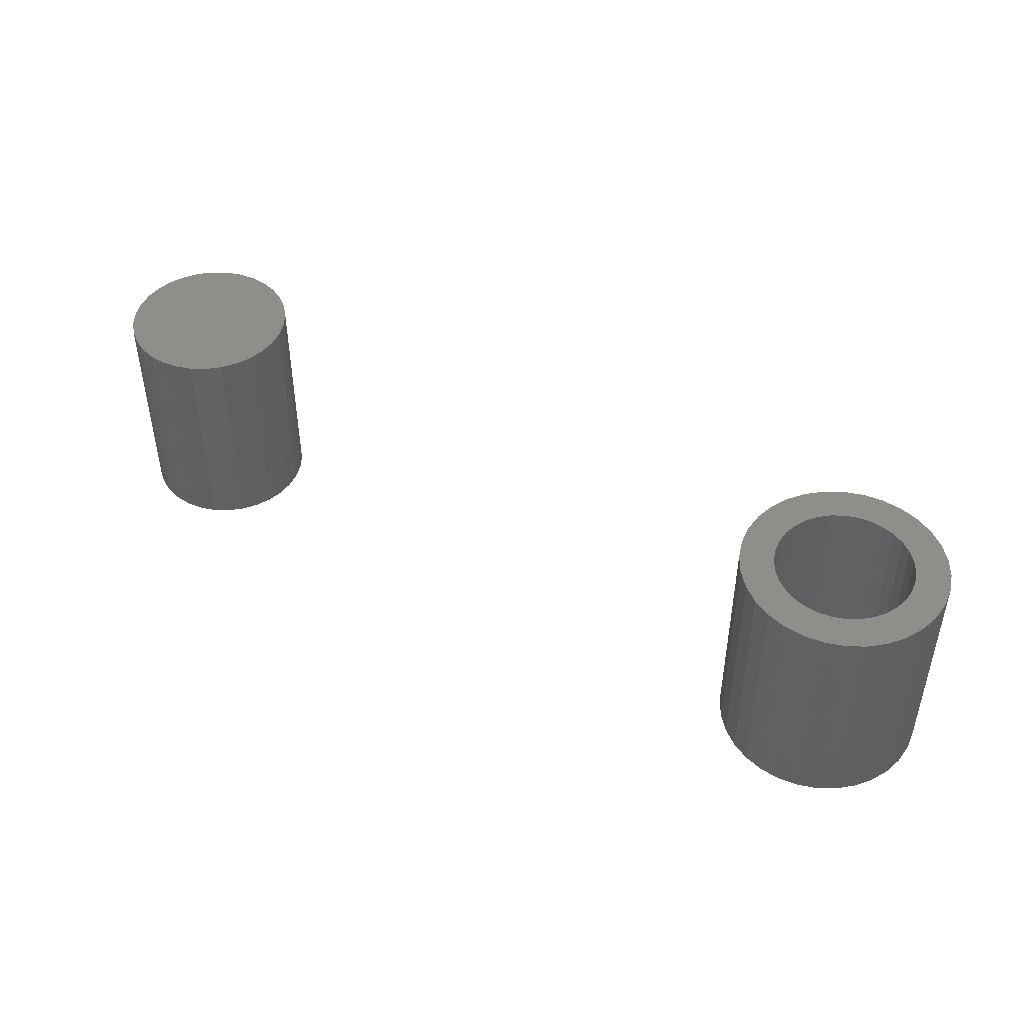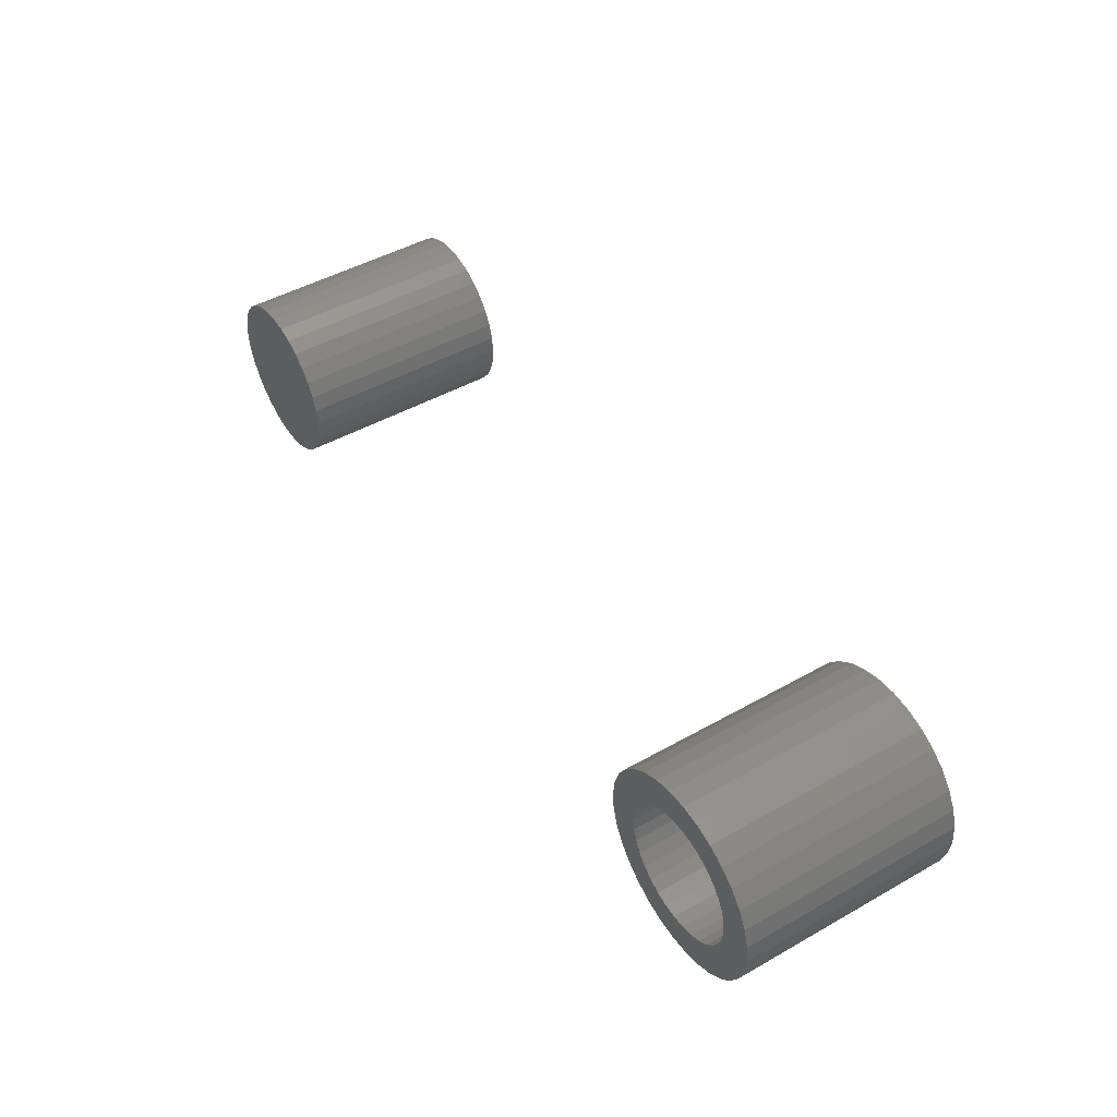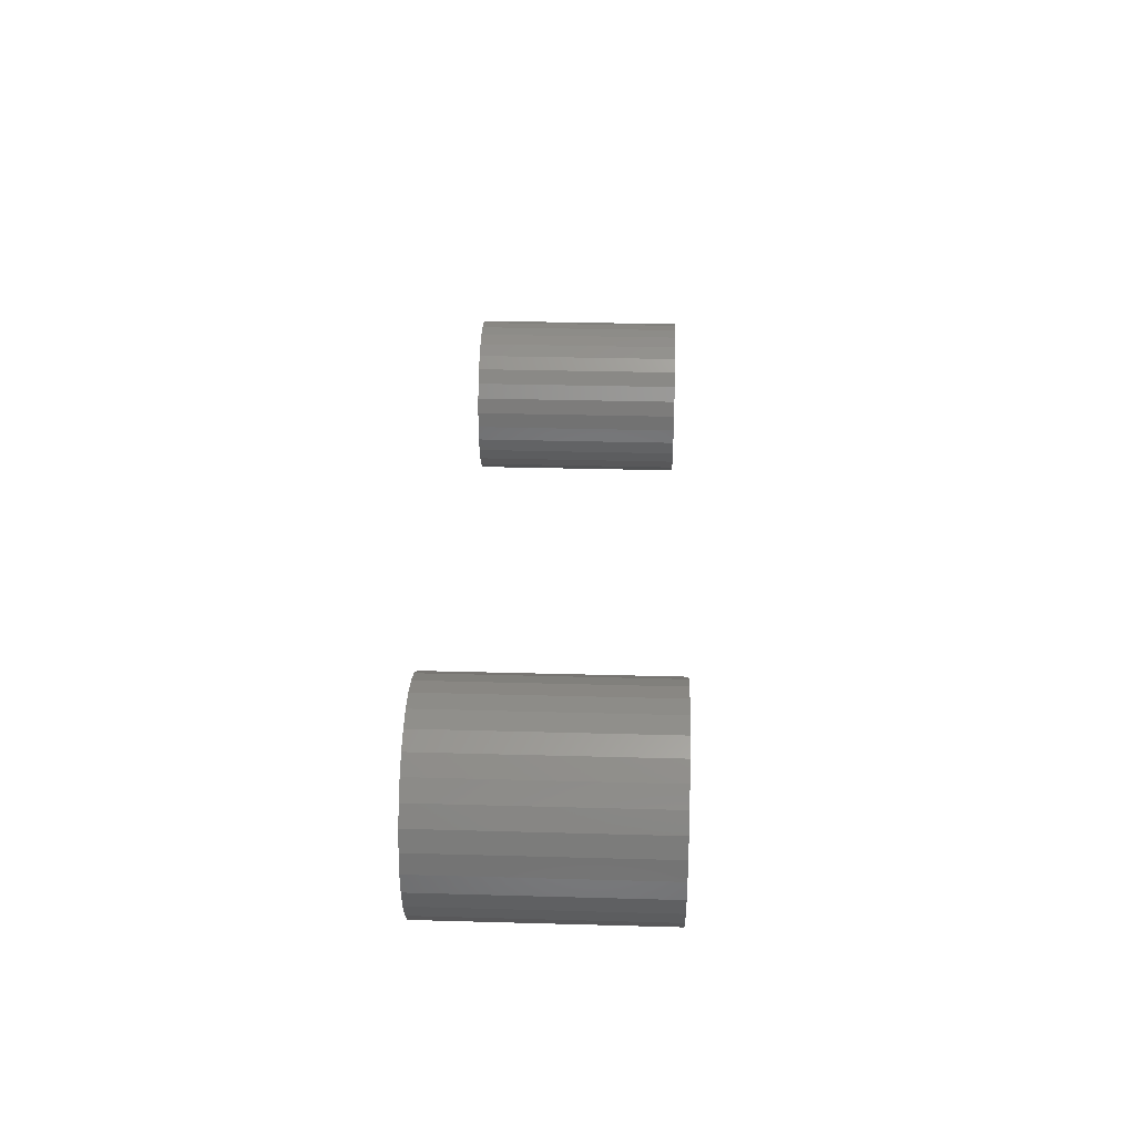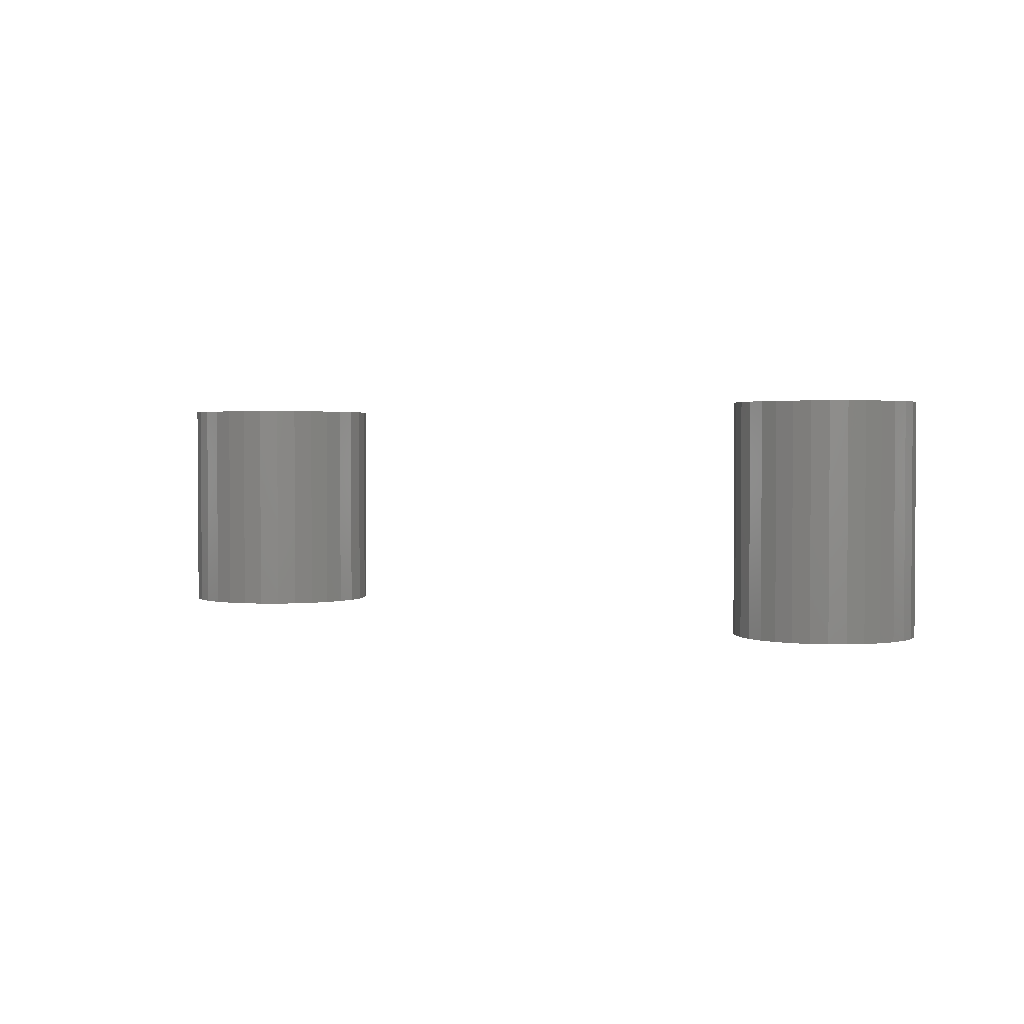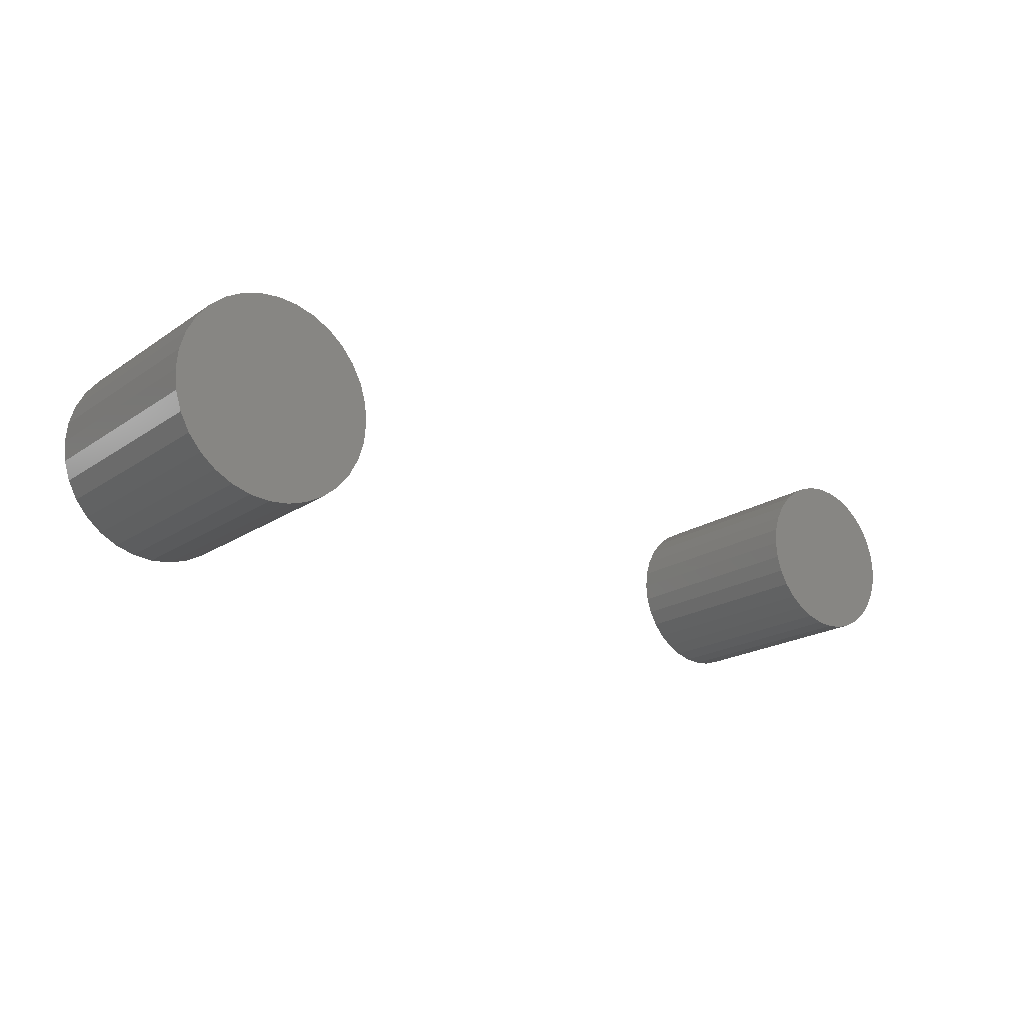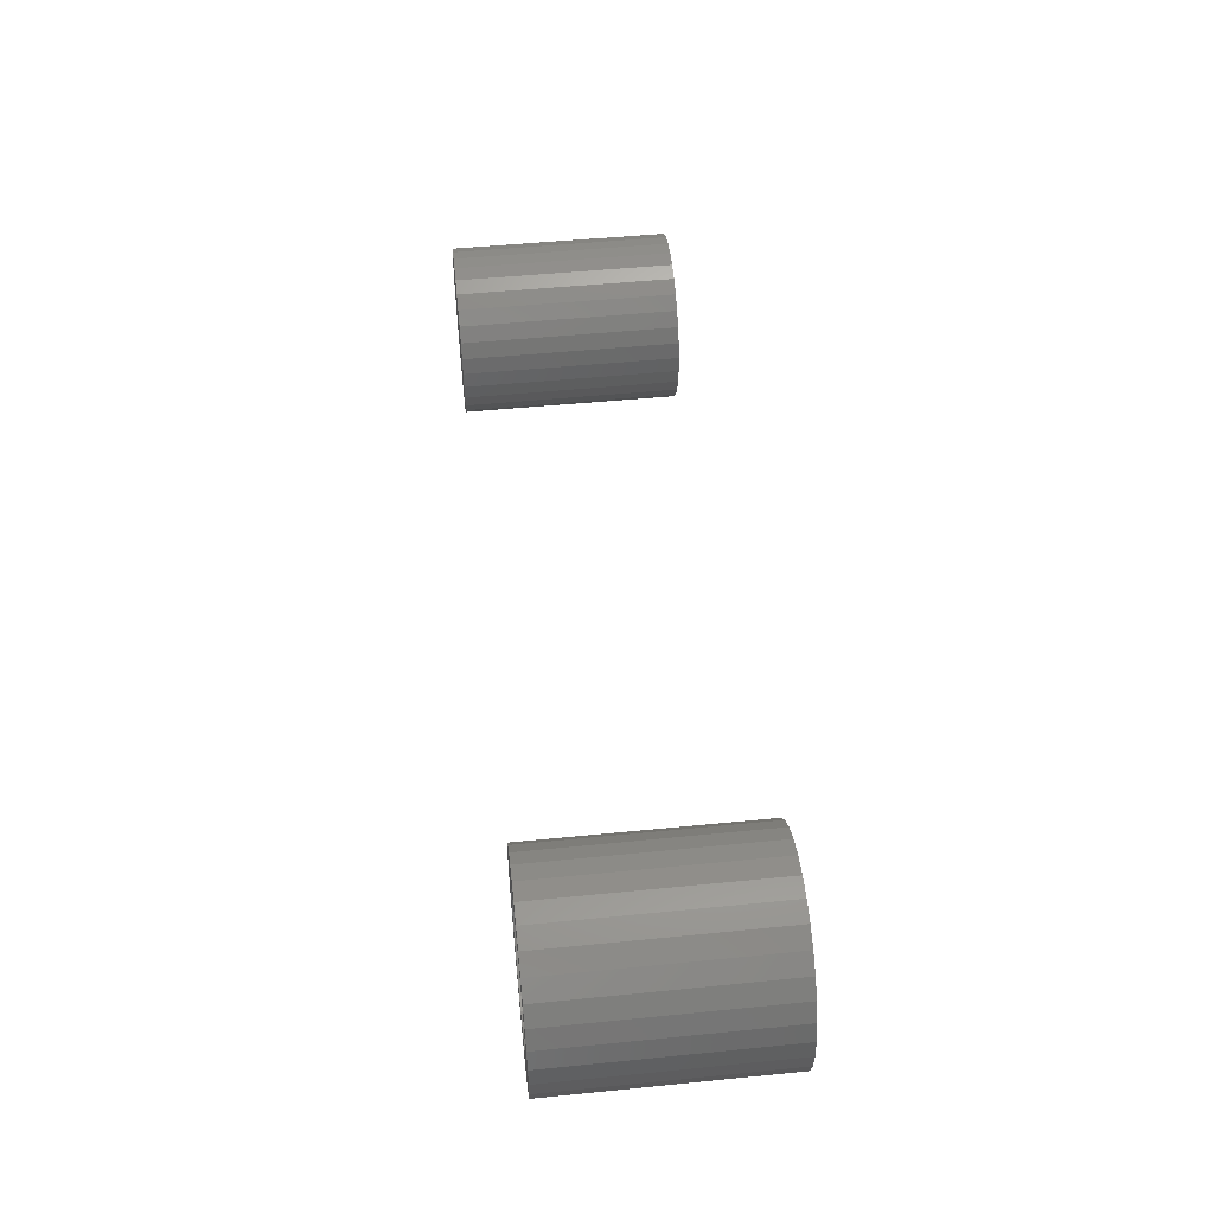
<metadata>
{"format":"stl","ext":"stl","renderer":"f3d","projection":"perspective","resolution":1024,"background":"white","views":[{"elev":45.7,"azim":-150.5,"up":"+Y"},{"elev":47.6,"azim":-122.4,"up":"+Z"},{"elev":30.8,"azim":-87.7,"up":"+Z"},{"elev":2.1,"azim":40.7,"up":"+Y"},{"elev":-19.4,"azim":-38.7,"up":"+Z"},{"elev":50.1,"azim":-96.2,"up":"+Z"}]}
</metadata>
<code>
# stl→obj: 192 verts, 376 faces
v 0.4643 -0.3047 0.1152
v 0.5101 -0.3047 0.1152
v 0.4872 -0.3047 0.1174
v 0.4422 -0.3047 0.1085
v 0.5321 -0.3047 0.1085
v 0.4219 -0.3047 0.09764
v 0.5524 -0.3047 0.09764
v 0.5524 -0.3047 -0.09764
v 0.4422 -0.3047 -0.1085
v 0.5321 -0.3047 -0.1085
v 0.4643 -0.3047 -0.1152
v 0.5101 -0.3047 -0.1152
v 0.4872 -0.3047 -0.1174
v 0.5702 -0.3047 0.08304
v 0.4041 -0.3047 0.08304
v 0.5848 -0.3047 0.06524
v 0.3895 -0.3047 0.06524
v 0.5957 -0.3047 0.04494
v 0.3787 -0.3047 0.04494
v 0.6023 -0.3047 0.02291
v 0.372 -0.3047 0.02291
v 0.6046 -0.3047 -2.363e-17
v 0.3697 -0.3047 5.136e-18
v 0.6023 -0.3047 -0.02291
v 0.372 -0.3047 -0.02291
v 0.5957 -0.3047 -0.04494
v 0.3787 -0.3047 -0.04494
v 0.5848 -0.3047 -0.06524
v 0.3895 -0.3047 -0.06524
v 0.5702 -0.3047 -0.08304
v 0.4041 -0.3047 -0.08304
v 0.4219 -0.3047 -0.09764
v 0.4872 2.776e-17 0.1174
v 0.5101 2.903e-17 0.1152
v 0.4643 2.648e-17 0.1152
v 0.4422 2.526e-17 0.1085
v 0.5321 3.025e-17 0.1085
v 0.4219 2.413e-17 0.09764
v 0.5524 3.138e-17 0.09764
v 0.5321 3.025e-17 -0.1085
v 0.4422 2.526e-17 -0.1085
v 0.5524 3.138e-17 -0.09764
v 0.4643 2.648e-17 -0.1152
v 0.5101 2.903e-17 -0.1152
v 0.4872 2.776e-17 -0.1174
v 0.4219 2.413e-17 -0.09764
v 0.4041 2.315e-17 -0.08304
v 0.5702 3.237e-17 -0.08304
v 0.3895 2.234e-17 -0.06524
v 0.5848 3.318e-17 -0.06524
v 0.3787 2.173e-17 -0.04494
v 0.5957 3.378e-17 -0.04494
v 0.372 2.136e-17 -0.02291
v 0.6023 3.415e-17 -0.02291
v 0.3697 2.124e-17 5.136e-18
v 0.6046 3.427e-17 -2.363e-17
v 0.372 2.136e-17 0.02291
v 0.6023 3.415e-17 0.02291
v 0.3787 2.173e-17 0.04494
v 0.5957 3.378e-17 0.04494
v 0.3895 2.234e-17 0.06524
v 0.5848 3.318e-17 0.06524
v 0.4041 2.315e-17 0.08304
v 0.5702 3.237e-17 0.08304
v -0.6218 -5.869e-18 0.07911
v -0.687 -1.311e-17 0.0789
v -0.6053 -4.042e-18 0.08791
v -0.6568 -9.759e-18 -0.03641
v -0.7082 -1.546e-17 -0.02771
v -0.6622 -1.036e-17 -0.01856
v -0.5016 7.47e-18 0.06728
v -0.5161 5.869e-18 0.07911
v -0.4508 1.311e-17 0.0789
v -0.5325 4.042e-18 -0.08791
v -0.5161 5.869e-18 -0.07911
v -0.4508 1.311e-17 -0.0789
v -0.4685 1.115e-17 -0.1004
v -0.5504 2.061e-18 -0.09332
v -0.5689 -1.052e-33 0.09515
v -0.6693 -1.115e-17 0.1004
v -0.6478 -8.76e-18 0.1181
v -0.6233 -6.034e-18 0.1312
v -0.5966 -3.076e-18 0.1393
v -0.5689 1.931e-33 0.142
v -0.5412 3.076e-18 0.1393
v -0.5146 6.034e-18 0.1312
v -0.49 8.76e-18 0.1181
v -0.4685 1.115e-17 0.1004
v -0.5504 2.061e-18 0.09332
v -0.5875 -2.061e-18 0.09332
v -0.6693 -1.115e-17 -0.1004
v -0.687 -1.311e-17 -0.0789
v -0.6218 -5.869e-18 -0.07911
v -0.6053 -4.042e-18 -0.08791
v -0.5875 -2.061e-18 -0.09332
v -0.5689 -2.587e-33 -0.09515
v -0.6478 -8.76e-18 -0.1181
v -0.49 8.76e-18 -0.1181
v -0.5146 6.034e-18 -0.1312
v -0.5412 3.076e-18 -0.1393
v -0.5689 -3.862e-33 -0.142
v -0.5966 -3.076e-18 -0.1393
v -0.6233 -6.034e-18 -0.1312
v -0.5325 4.042e-18 0.08791
v -0.6362 -7.47e-18 0.06728
v -0.648 -8.783e-18 0.05286
v -0.7001 -1.457e-17 0.05435
v -0.6568 -9.759e-18 0.03641
v -0.7082 -1.546e-17 0.02771
v -0.6622 -1.036e-17 0.01856
v -0.7109 -1.577e-17 1.787e-17
v -0.6641 -1.056e-17 -3.299e-17
v -0.6362 -7.47e-18 -0.06728
v -0.7001 -1.457e-17 -0.05435
v -0.648 -8.783e-18 -0.05286
v -0.4738 1.056e-17 -1.404e-17
v -0.4756 1.036e-17 0.01856
v -0.4269 1.577e-17 -5.17e-17
v -0.481 9.759e-18 0.03641
v -0.4296 1.546e-17 0.02771
v -0.4898 8.783e-18 0.05286
v -0.4377 1.457e-17 0.05435
v -0.481 9.759e-18 -0.03641
v -0.4756 1.036e-17 -0.01856
v -0.4296 1.546e-17 -0.02771
v -0.5016 7.47e-18 -0.06728
v -0.4898 8.783e-18 -0.05286
v -0.4377 1.457e-17 -0.05435
v -0.5504 -0.2656 -0.09332
v -0.5325 -0.2656 -0.08791
v -0.5161 -0.2656 -0.07911
v -0.5016 -0.2656 -0.06728
v -0.4898 -0.2656 -0.05286
v -0.481 -0.2656 -0.03641
v -0.4756 -0.2656 -0.01856
v -0.4738 -0.2656 -1.404e-17
v -0.5689 -0.2656 -0.09515
v -0.5875 -0.2656 -0.09332
v -0.6053 -0.2656 -0.08791
v -0.6218 -0.2656 -0.07911
v -0.6362 -0.2656 -0.06728
v -0.648 -0.2656 -0.05286
v -0.6568 -0.2656 -0.03641
v -0.6622 -0.2656 -0.01856
v -0.6641 -0.2656 9.26e-18
v -0.5875 -0.2656 0.09332
v -0.6053 -0.2656 0.08791
v -0.6218 -0.2656 0.07911
v -0.6362 -0.2656 0.06728
v -0.648 -0.2656 0.05286
v -0.6568 -0.2656 0.03641
v -0.6622 -0.2656 0.01856
v -0.5689 -0.2656 0.09515
v -0.5504 -0.2656 0.09332
v -0.5325 -0.2656 0.08791
v -0.5161 -0.2656 0.07911
v -0.5016 -0.2656 0.06728
v -0.4898 -0.2656 0.05286
v -0.481 -0.2656 0.03641
v -0.4756 -0.2656 0.01856
v -0.4269 -0.3125 -1.691e-17
v -0.4296 -0.3125 -0.02771
v -0.4377 -0.3125 -0.05435
v -0.4508 -0.3125 -0.0789
v -0.4685 -0.3125 -0.1004
v -0.49 -0.3125 -0.1181
v -0.5146 -0.3125 -0.1312
v -0.5412 -0.3125 -0.1393
v -0.5689 -0.3125 -0.142
v -0.5966 -0.3125 -0.1393
v -0.6233 -0.3125 -0.1312
v -0.6478 -0.3125 -0.1181
v -0.6693 -0.3125 -0.1004
v -0.687 -0.3125 -0.0789
v -0.7001 -0.3125 -0.05435
v -0.7082 -0.3125 -0.02771
v -0.7109 -0.3125 1.787e-17
v -0.7082 -0.3125 0.02771
v -0.7001 -0.3125 0.05435
v -0.687 -0.3125 0.0789
v -0.6693 -0.3125 0.1004
v -0.6478 -0.3125 0.1181
v -0.6233 -0.3125 0.1312
v -0.5966 -0.3125 0.1393
v -0.5689 -0.3125 0.142
v -0.5412 -0.3125 0.1393
v -0.5146 -0.3125 0.1312
v -0.49 -0.3125 0.1181
v -0.4685 -0.3125 0.1004
v -0.4508 -0.3125 0.0789
v -0.4377 -0.3125 0.05435
v -0.4296 -0.3125 0.02771
f 1 2 3
f 2 1 4
f 2 4 5
f 5 4 6
f 5 6 7
f 8 9 10
f 10 9 11
f 10 11 12
f 12 11 13
f 7 6 14
f 14 6 15
f 14 15 16
f 16 15 17
f 16 17 18
f 18 17 19
f 18 19 20
f 20 19 21
f 20 21 22
f 22 21 23
f 22 23 24
f 24 23 25
f 24 25 26
f 26 25 27
f 26 27 28
f 28 27 29
f 28 29 30
f 30 29 31
f 30 31 8
f 8 31 32
f 8 32 9
f 33 34 35
f 36 35 34
f 37 36 34
f 38 36 37
f 39 38 37
f 40 41 42
f 43 41 40
f 44 43 40
f 45 43 44
f 41 46 42
f 42 46 47
f 42 47 48
f 48 47 49
f 48 49 50
f 50 49 51
f 50 51 52
f 52 51 53
f 52 53 54
f 54 53 55
f 54 55 56
f 56 55 57
f 56 57 58
f 58 57 59
f 58 59 60
f 60 59 61
f 60 61 62
f 62 61 63
f 62 63 64
f 64 63 38
f 64 38 39
f 56 22 54
f 54 22 24
f 54 24 52
f 52 24 26
f 52 26 50
f 50 26 28
f 50 28 48
f 48 28 30
f 48 30 42
f 42 30 8
f 42 8 40
f 40 8 10
f 40 10 44
f 44 10 12
f 44 12 45
f 45 12 13
f 45 13 43
f 43 13 11
f 43 11 41
f 41 11 9
f 41 9 46
f 46 9 32
f 46 32 47
f 47 32 31
f 47 31 49
f 49 31 29
f 49 29 51
f 51 29 27
f 51 27 53
f 53 27 25
f 53 25 55
f 55 25 23
f 55 23 57
f 57 23 21
f 57 21 59
f 59 21 19
f 59 19 61
f 61 19 17
f 61 17 63
f 63 17 15
f 63 15 38
f 38 15 6
f 38 6 36
f 36 6 4
f 36 4 35
f 35 4 1
f 35 1 33
f 33 1 3
f 33 3 34
f 34 3 2
f 34 2 37
f 37 2 5
f 37 5 39
f 39 5 7
f 39 7 64
f 64 7 14
f 64 14 62
f 62 14 16
f 62 16 60
f 60 16 18
f 60 18 58
f 58 18 20
f 58 20 56
f 56 20 22
f 65 66 67
f 68 69 70
f 71 72 73
f 74 75 76
f 77 74 76
f 78 74 77
f 79 80 81
f 79 81 82
f 79 82 83
f 79 83 84
f 79 84 85
f 79 85 86
f 79 86 87
f 79 87 88
f 79 88 89
f 80 79 90
f 80 90 67
f 80 67 66
f 91 92 93
f 91 93 94
f 91 94 95
f 91 95 96
f 91 96 97
f 96 78 77
f 96 77 98
f 96 98 99
f 96 99 100
f 96 100 101
f 96 101 102
f 96 102 103
f 96 103 97
f 88 73 72
f 88 72 104
f 88 104 89
f 65 105 66
f 66 105 106
f 66 106 107
f 107 106 108
f 107 108 109
f 109 108 110
f 109 110 111
f 110 112 111
f 111 112 70
f 111 70 69
f 93 92 113
f 113 92 114
f 113 114 115
f 115 114 69
f 115 69 68
f 116 117 118
f 118 117 119
f 118 119 120
f 120 119 121
f 120 121 122
f 122 121 71
f 122 71 73
f 123 124 125
f 125 124 116
f 125 116 118
f 75 126 76
f 76 126 127
f 76 127 128
f 128 127 123
f 128 123 125
f 96 129 78
f 78 129 130
f 78 130 74
f 74 130 131
f 74 131 75
f 75 131 132
f 75 132 126
f 126 132 133
f 126 133 127
f 127 133 134
f 127 134 123
f 123 134 135
f 123 135 124
f 124 135 136
f 124 136 116
f 129 96 137
f 137 96 95
f 137 95 138
f 138 95 94
f 138 94 139
f 139 94 93
f 139 93 140
f 140 93 113
f 140 113 141
f 141 113 115
f 141 115 142
f 142 115 68
f 142 68 143
f 143 68 70
f 143 70 144
f 144 70 112
f 144 112 145
f 79 146 90
f 90 146 147
f 90 147 67
f 67 147 148
f 67 148 65
f 65 148 149
f 65 149 105
f 105 149 150
f 105 150 106
f 106 150 151
f 106 151 108
f 108 151 152
f 108 152 110
f 110 152 145
f 110 145 112
f 146 79 153
f 153 79 89
f 153 89 154
f 154 89 104
f 154 104 155
f 155 104 72
f 155 72 156
f 156 72 71
f 156 71 157
f 157 71 121
f 157 121 158
f 158 121 119
f 158 119 159
f 159 119 117
f 159 117 160
f 160 117 116
f 160 116 136
f 118 161 125
f 125 161 162
f 125 162 128
f 128 162 163
f 128 163 76
f 76 163 164
f 76 164 77
f 77 164 165
f 77 165 98
f 98 165 166
f 98 166 99
f 99 166 167
f 99 167 100
f 100 167 168
f 100 168 101
f 101 168 169
f 101 169 102
f 102 169 170
f 102 170 103
f 103 170 171
f 103 171 97
f 97 171 172
f 97 172 91
f 91 172 173
f 91 173 92
f 92 173 174
f 92 174 114
f 114 174 175
f 114 175 69
f 69 175 176
f 69 176 111
f 111 176 177
f 111 177 109
f 109 177 178
f 109 178 107
f 107 178 179
f 107 179 66
f 66 179 180
f 66 180 80
f 80 180 181
f 80 181 81
f 81 181 182
f 81 182 82
f 82 182 183
f 82 183 83
f 83 183 184
f 83 184 84
f 84 184 185
f 84 185 85
f 85 185 186
f 85 186 86
f 86 186 187
f 86 187 87
f 87 187 188
f 87 188 88
f 88 188 189
f 88 189 73
f 73 189 190
f 73 190 122
f 122 190 191
f 122 191 120
f 120 191 192
f 120 192 118
f 118 192 161
f 184 186 185
f 186 184 183
f 186 183 187
f 167 170 168
f 168 170 169
f 187 183 188
f 188 183 182
f 188 182 189
f 189 182 181
f 189 181 190
f 190 181 180
f 190 180 191
f 191 180 179
f 191 179 192
f 192 179 178
f 192 178 161
f 161 178 177
f 161 177 162
f 162 177 176
f 162 176 163
f 163 176 175
f 163 175 164
f 164 175 174
f 164 174 165
f 165 174 173
f 165 173 166
f 166 173 172
f 166 172 167
f 167 172 171
f 167 171 170
f 153 154 146
f 147 146 154
f 155 147 154
f 148 147 155
f 156 148 155
f 130 139 131
f 138 139 130
f 129 138 130
f 137 138 129
f 139 140 131
f 131 140 141
f 131 141 132
f 132 141 142
f 132 142 133
f 133 142 143
f 133 143 134
f 134 143 144
f 134 144 135
f 135 144 145
f 135 145 136
f 136 145 152
f 136 152 160
f 160 152 151
f 160 151 159
f 159 151 150
f 159 150 158
f 158 150 149
f 158 149 157
f 157 149 148
f 157 148 156

</code>
